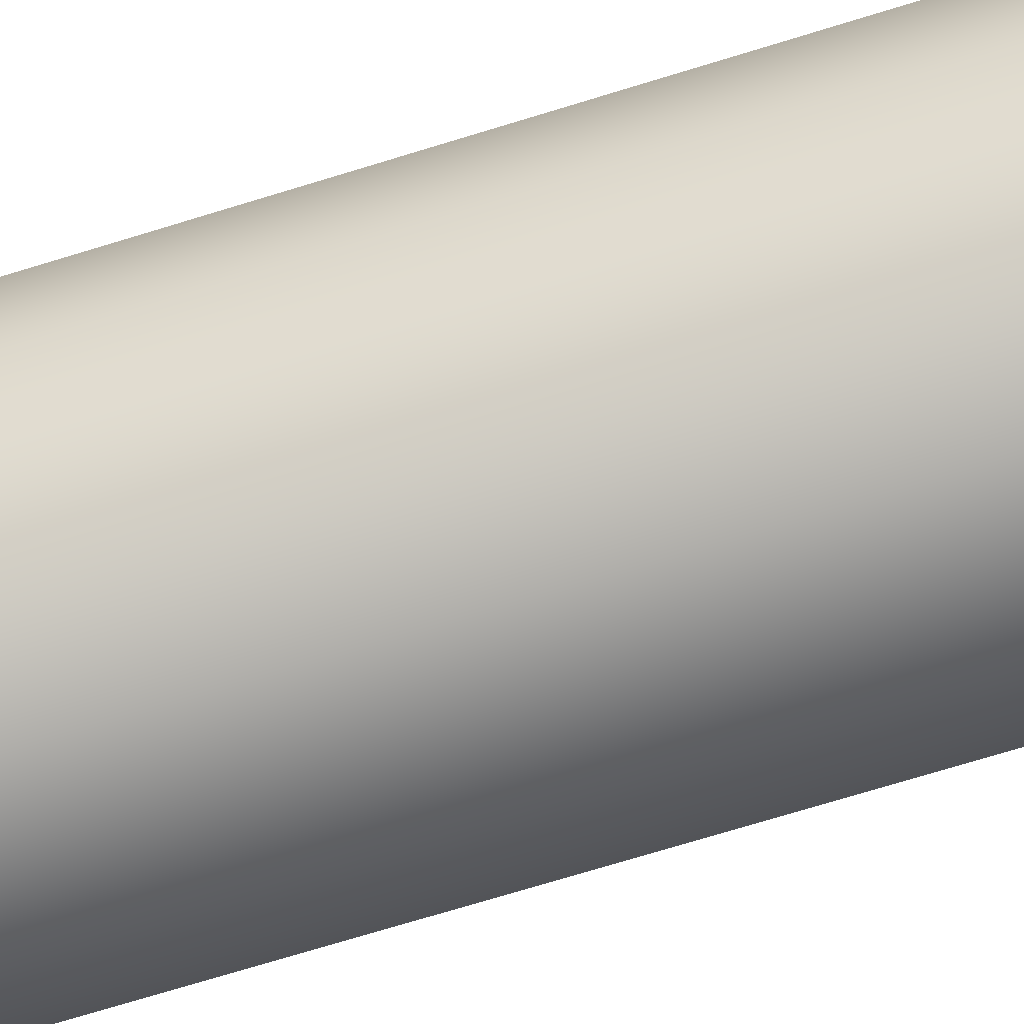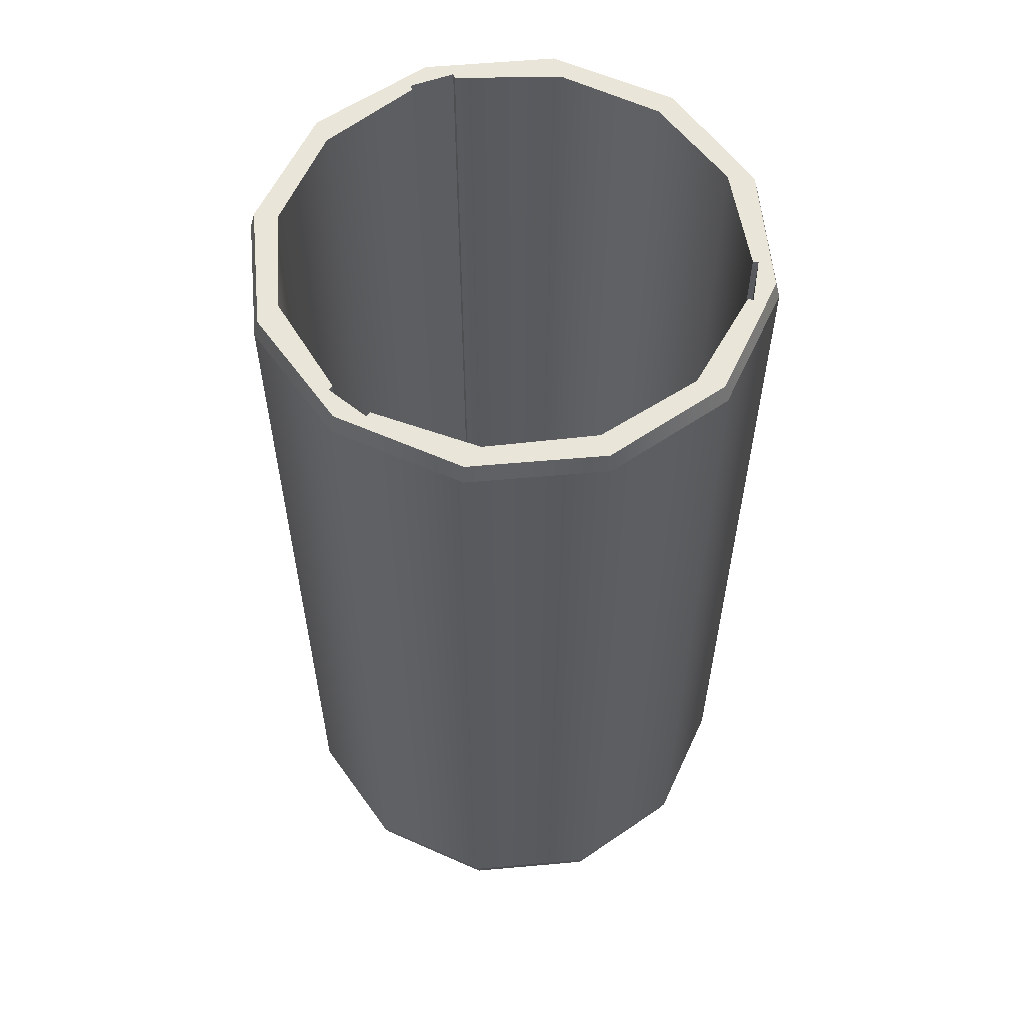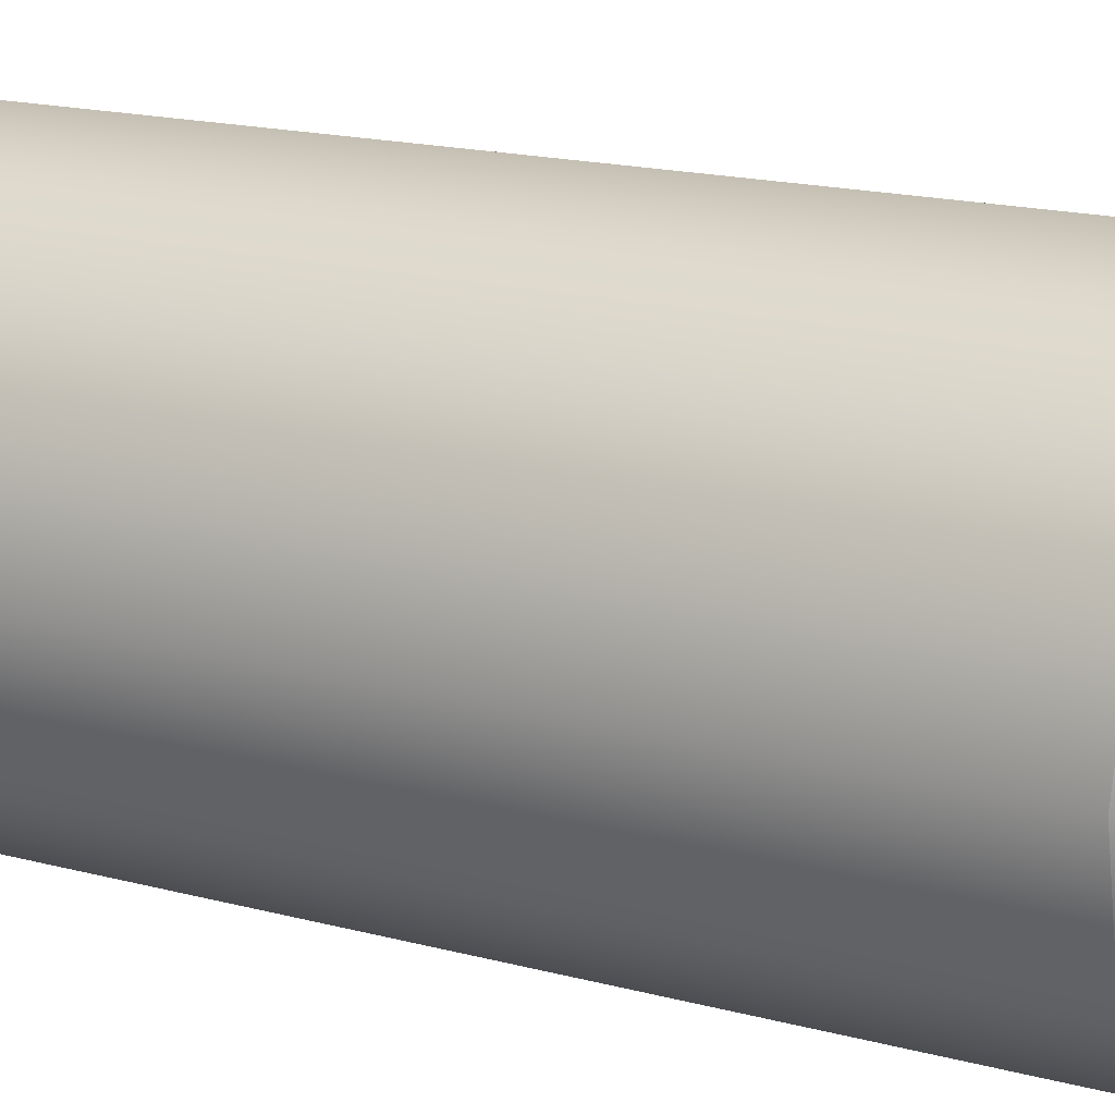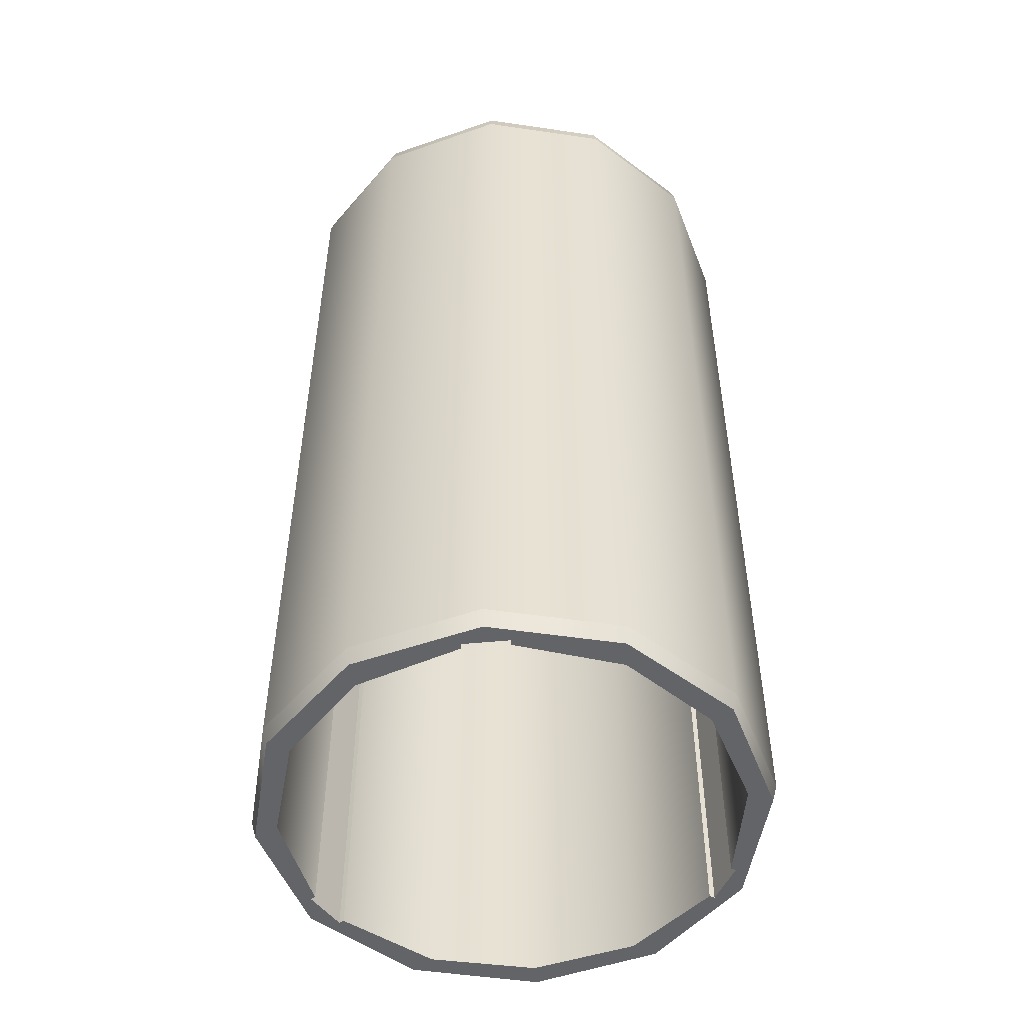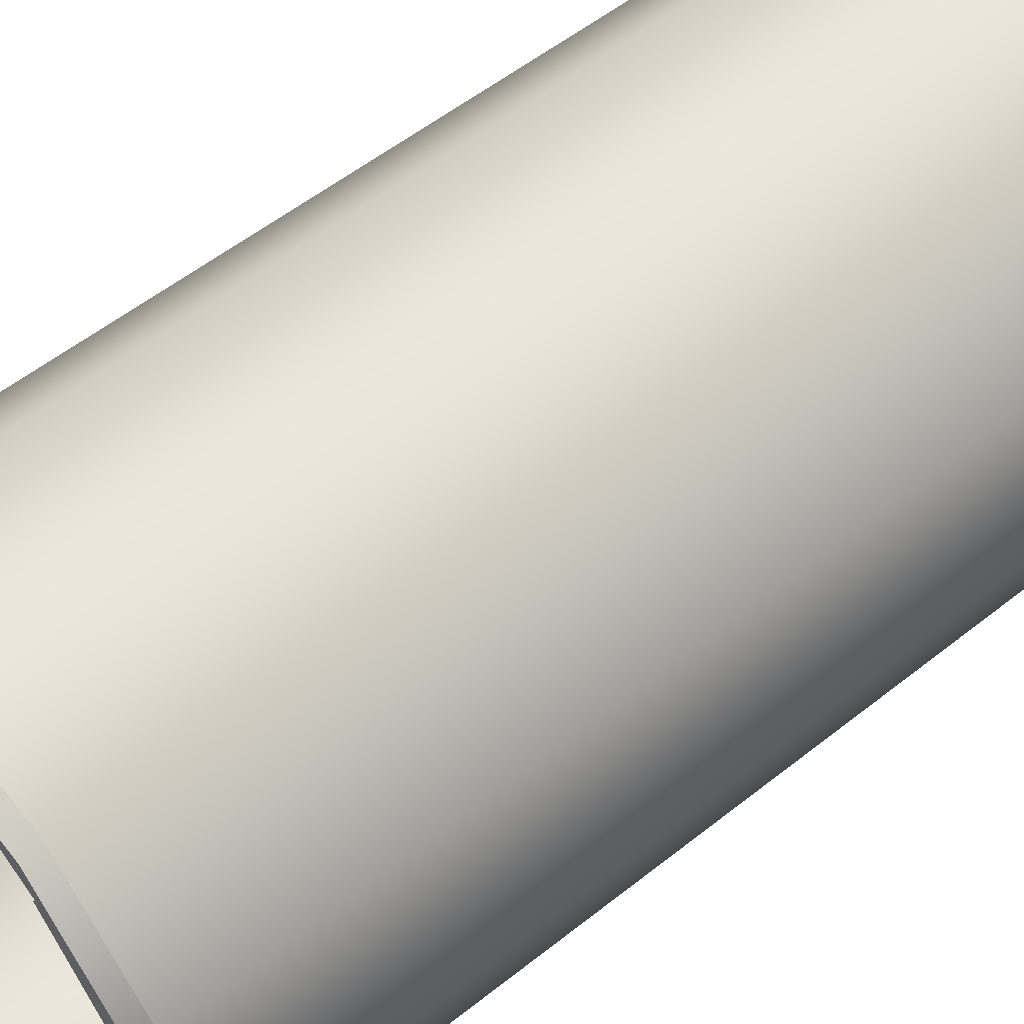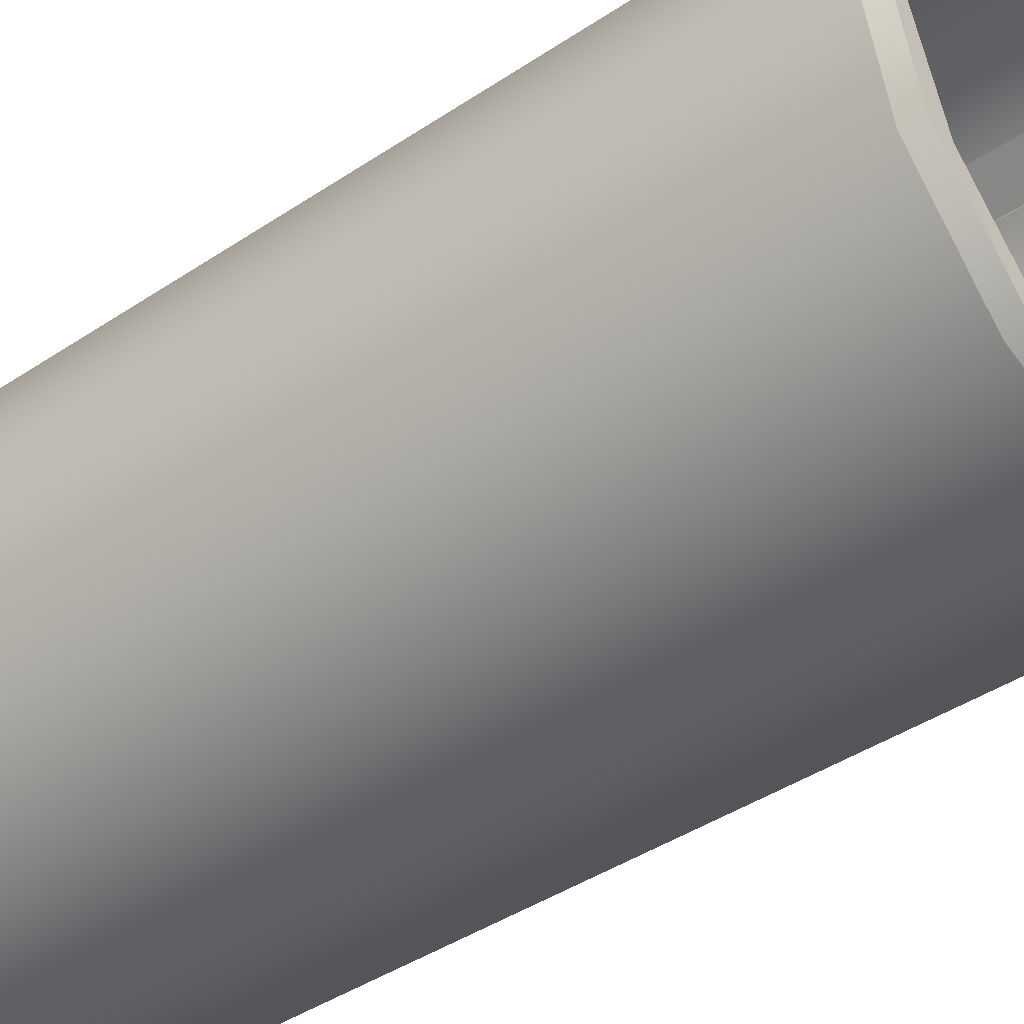
<metadata>
{"format":"obj","ext":"obj","renderer":"f3d","projection":"perspective","resolution":1024,"background":"white","views":[{"elev":-77.5,"azim":106.7,"up":"+Z"},{"elev":58.0,"azim":129.7,"up":"+Y"},{"elev":17.9,"azim":-62.7,"up":"+Z"},{"elev":-51.1,"azim":95.9,"up":"+Y"},{"elev":54.5,"azim":-130.2,"up":"+Z"},{"elev":-42.6,"azim":128.5,"up":"+Z"}]}
</metadata>
<code>
g Твердое тело1
v -14.12 -25 0
v -14.12 25 0
v -13.86 -26 0
v -13.86 26 0
v -12.57 -26 0
v -12.57 26 0
v -12.23 -25 -7.062
v -12.23 -25 7.062
v -12.23 25 -7.062
v -12.23 25 7.062
v -12 -26 -6.929
v -12 -26 6.929
v -12 26 -6.929
v -12 26 6.929
v -11.19 -26 -5.737
v -11.19 -26 5.737
v -11.19 26 -5.737
v -11.19 26 5.737
v -7.488 -26 -10.47
v -7.488 -26 10.47
v -7.488 26 -10.47
v -7.488 26 10.47
v -7.338 -26 -10.21
v -7.338 -26 10.21
v -7.338 26 -10.21
v -7.338 26 10.21
v -7.062 -25 -12.23
v -7.062 -25 12.23
v -7.062 25 -12.23
v -7.062 25 12.23
v -6.929 -26 -12
v -6.929 -26 12
v -6.929 26 -12
v -6.929 26 12
v -5.323 -26 -11.72
v -5.323 -26 11.72
v -5.323 26 -11.72
v -5.323 26 11.72
v -5.173 -26 -11.46
v -5.173 -26 11.46
v -5.173 26 -11.46
v -5.173 26 11.46
v 0 -26 -13.86
v 0 -26 13.86
v 0 -25 -14.12
v 0 -25 14.12
v 0 25 -14.12
v 0 25 14.12
v 0 26 -13.86
v 0 26 13.86
v 0.6258 -26 -12.56
v 0.6258 -26 12.56
v 0.6258 26 -12.56
v 0.6258 26 12.56
v 6.287 -26 -10.89
v 6.287 -26 10.89
v 6.287 26 -10.89
v 6.287 26 10.89
v 6.929 -26 -12
v 6.929 -26 12
v 6.929 26 -12
v 6.929 26 12
v 7.062 -25 -12.23
v 7.062 -25 12.23
v 7.062 25 -12.23
v 7.062 25 12.23
v 10.56 -26 -6.821
v 10.56 -26 6.821
v 10.56 26 -6.821
v 10.56 26 6.821
v 12 -26 -6.929
v 12 -26 6.929
v 12 26 -6.929
v 12 26 6.929
v 12.23 -25 -7.062
v 12.23 -25 7.062
v 12.23 25 -7.062
v 12.23 25 7.062
v 12.51 -26 -1.25
v 12.51 -26 1.25
v 12.51 26 -1.25
v 12.51 26 1.25
v 12.81 -26 -1.25
v 12.81 -26 1.25
v 12.81 26 -1.25
v 12.81 26 1.25
v 13.86 -26 0
v 13.86 26 0
v 14.12 -25 0
v 14.12 25 0
f 35 39 37
f 37 39 41
f 19 35 21
f 21 35 37
f 23 19 25
f 25 19 21
f 20 24 22
f 22 24 26
f 36 20 38
f 38 20 22
f 40 36 42
f 42 36 38
f 73 85 88
f 88 85 86
f 88 86 74
f 74 86 82
f 74 82 70
f 61 69 73
f 73 69 81
f 73 81 85
f 49 53 61
f 61 53 57
f 61 57 69
f 53 49 37
f 37 49 33
f 37 33 21
f 21 33 13
f 21 13 25
f 25 13 17
f 17 13 4
f 17 4 6
f 6 4 18
f 18 4 14
f 18 14 26
f 26 14 22
f 22 14 34
f 22 34 38
f 38 34 50
f 38 50 54
f 54 50 62
f 54 62 58
f 58 62 70
f 70 62 74
f 37 41 53
f 54 42 38
f 41 39 53
f 53 39 51
f 53 51 55
f 53 55 57
f 57 55 67
f 57 67 69
f 69 67 79
f 69 79 81
f 40 42 52
f 52 42 54
f 52 54 58
f 52 58 56
f 56 58 70
f 56 70 68
f 68 70 82
f 68 82 80
f 84 80 86
f 86 80 82
f 83 84 85
f 85 84 86
f 79 83 81
f 81 83 85
f 23 11 19
f 19 11 31
f 19 31 35
f 35 31 43
f 35 43 39
f 39 43 51
f 51 43 59
f 51 59 55
f 55 59 67
f 67 59 71
f 67 71 79
f 79 71 83
f 83 71 87
f 83 87 84
f 84 87 72
f 84 72 80
f 80 72 68
f 68 72 60
f 68 60 56
f 56 60 52
f 52 60 44
f 52 44 40
f 40 44 36
f 36 44 32
f 36 32 20
f 20 32 12
f 20 12 24
f 24 12 16
f 16 12 3
f 16 3 5
f 5 3 15
f 15 3 11
f 15 11 23
f 74 78 88
f 88 78 90
f 88 90 73
f 73 90 77
f 73 77 61
f 61 77 65
f 61 65 49
f 49 65 47
f 49 47 33
f 33 47 29
f 33 29 13
f 13 29 9
f 13 9 4
f 4 9 2
f 4 2 14
f 14 2 10
f 14 10 34
f 34 10 30
f 34 30 50
f 50 30 48
f 50 48 62
f 62 48 66
f 62 66 74
f 74 66 78
f 78 76 90
f 90 76 89
f 90 89 77
f 77 89 75
f 77 75 65
f 65 75 63
f 65 63 47
f 47 63 45
f 47 45 29
f 29 45 27
f 29 27 9
f 9 27 7
f 9 7 2
f 2 7 1
f 2 1 10
f 10 1 8
f 10 8 30
f 30 8 28
f 30 28 48
f 48 28 46
f 48 46 66
f 66 46 64
f 66 64 78
f 78 64 76
f 76 72 89
f 89 72 87
f 89 87 75
f 75 87 71
f 75 71 63
f 63 71 59
f 63 59 45
f 45 59 43
f 45 43 27
f 27 43 31
f 27 31 7
f 7 31 11
f 7 11 1
f 1 11 3
f 1 3 8
f 8 3 12
f 8 12 28
f 28 12 32
f 28 32 46
f 46 32 44
f 46 44 64
f 64 44 60
f 64 60 76
f 76 60 72
f 25 17 23
f 23 17 15
f 15 17 5
f 5 17 6
f 5 6 16
f 16 6 18
f 16 18 26
f 26 24 16

</code>
